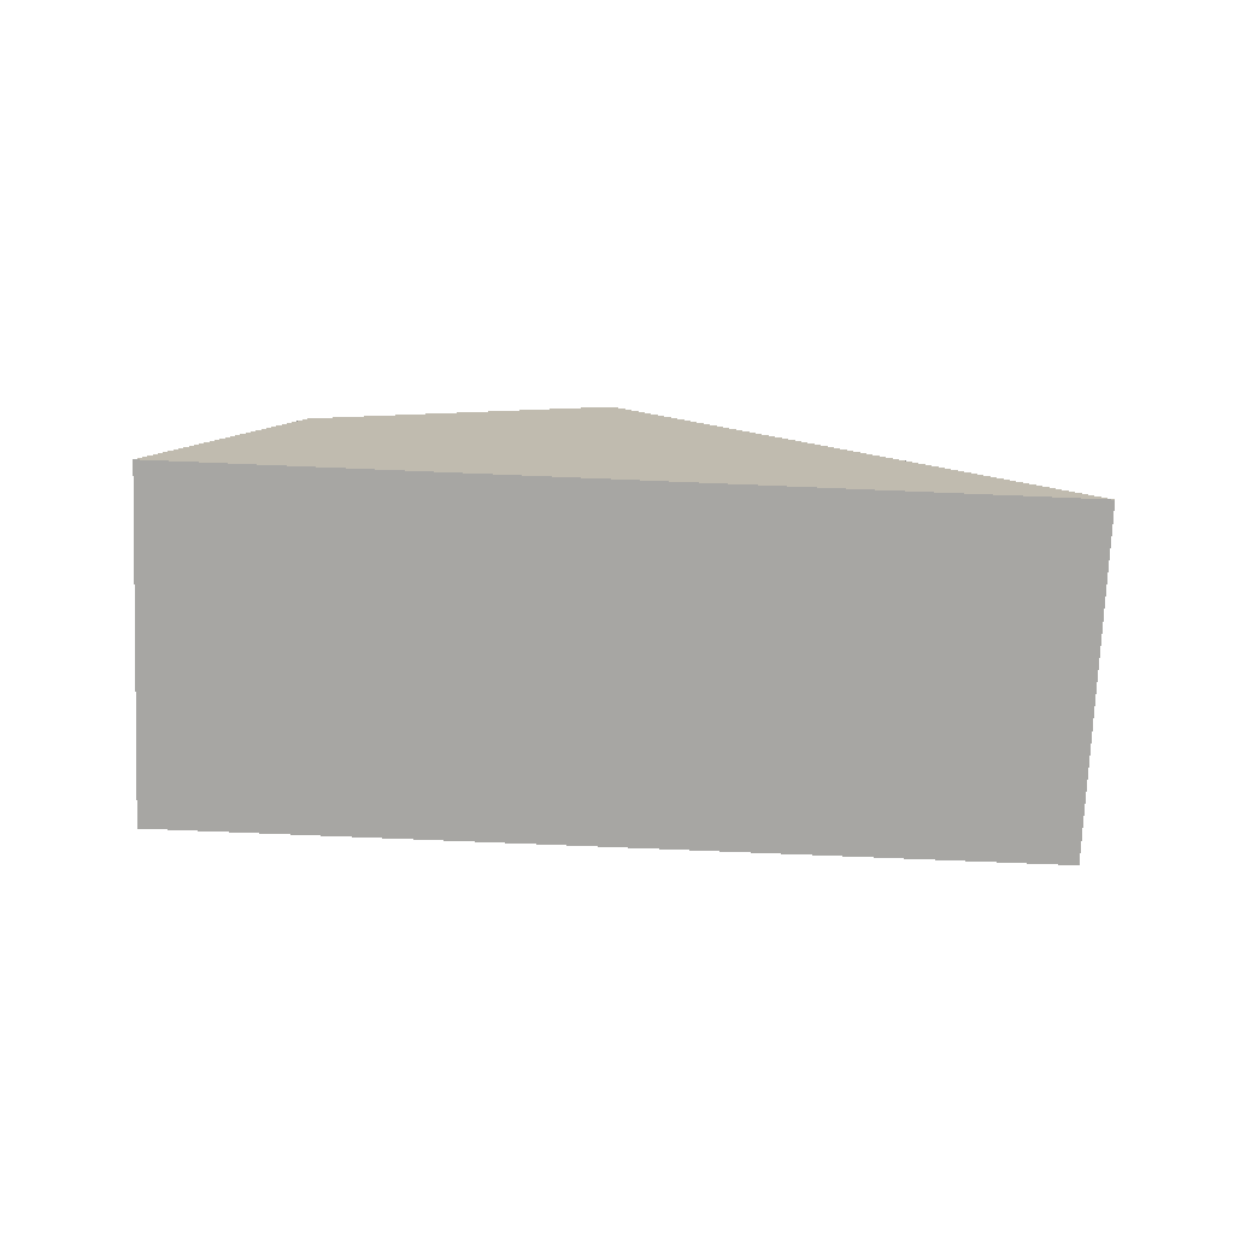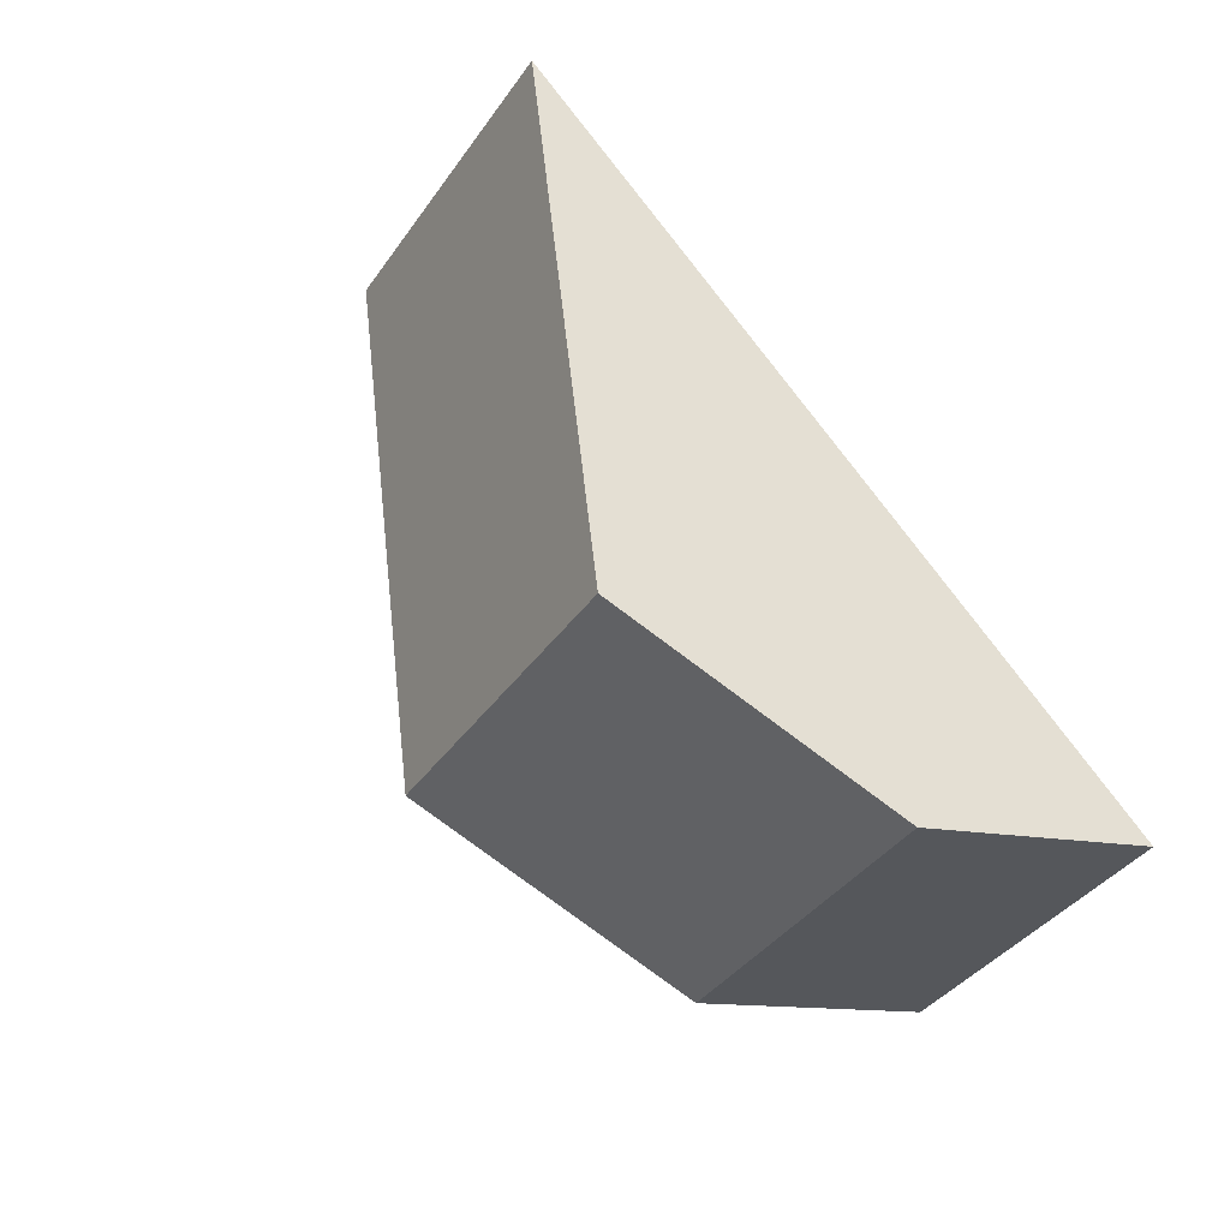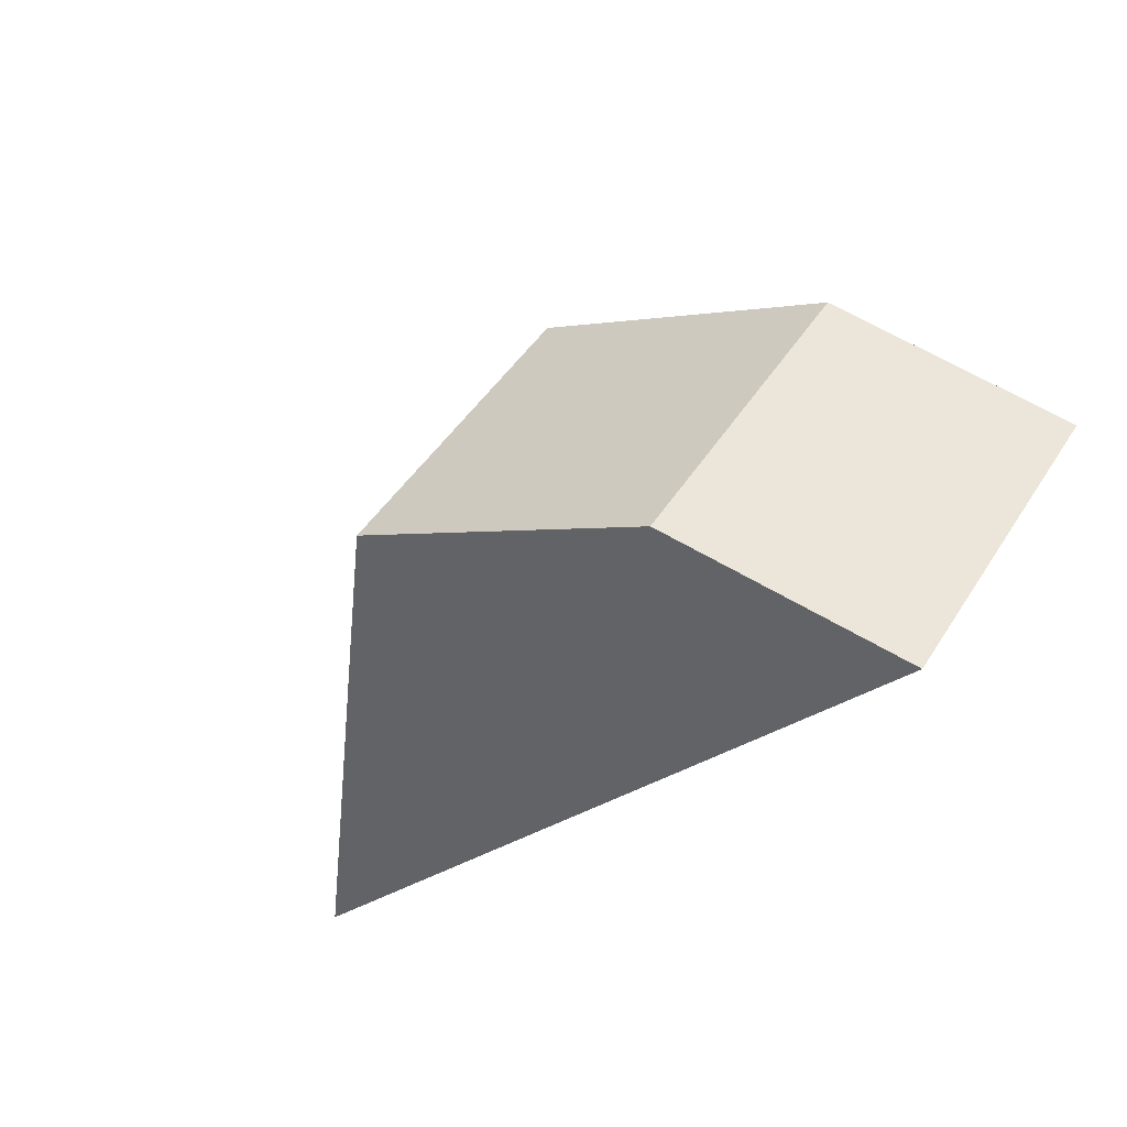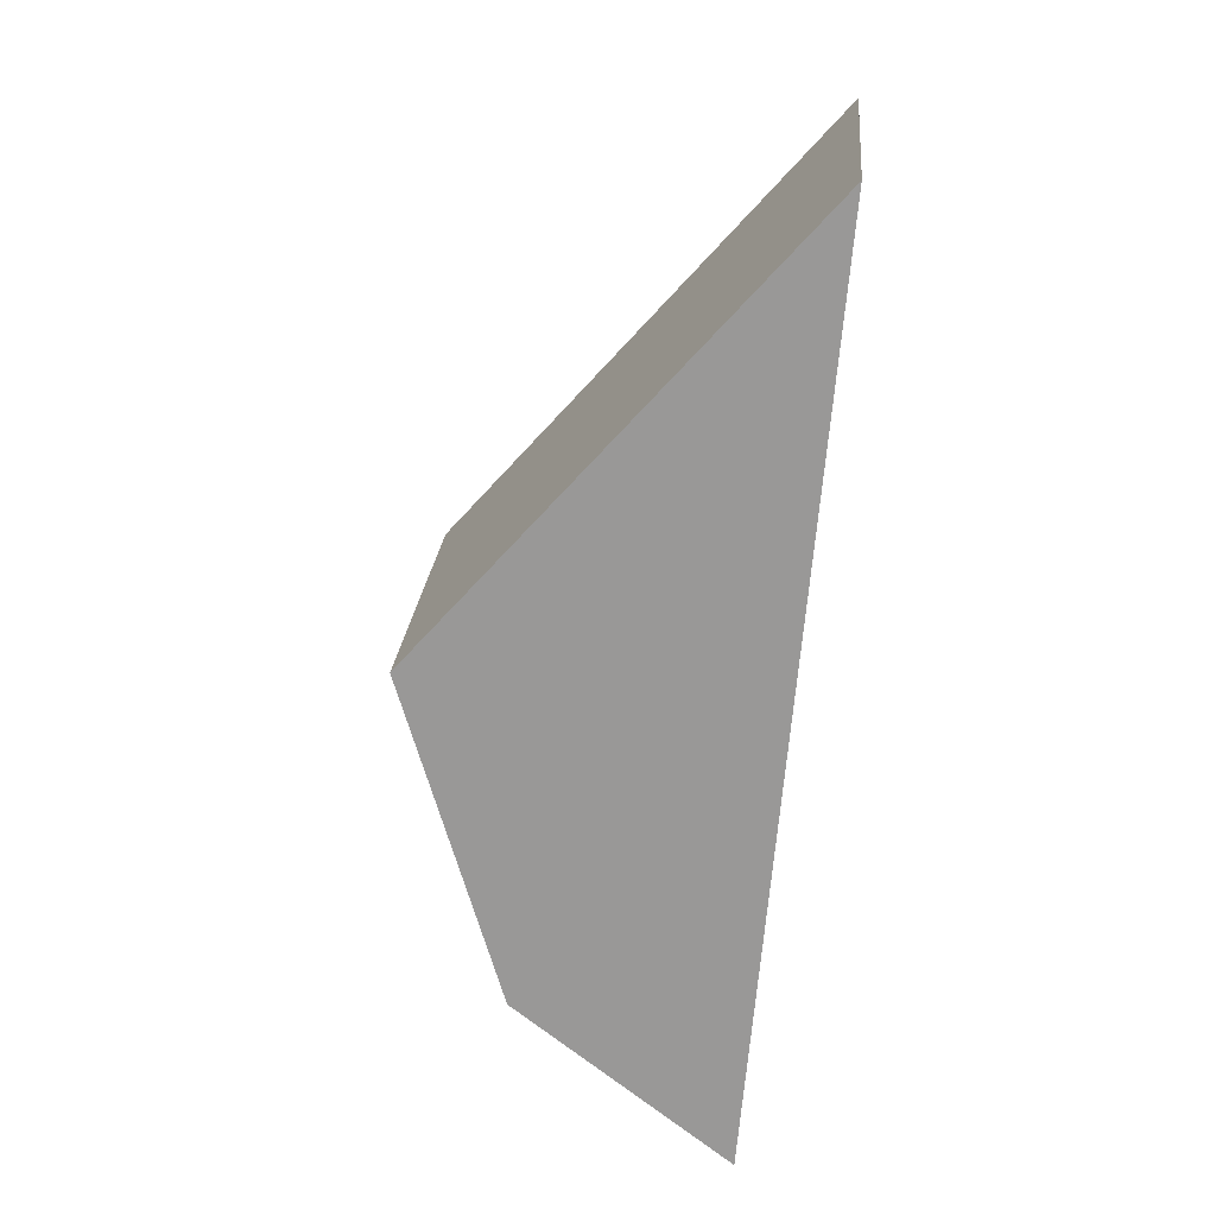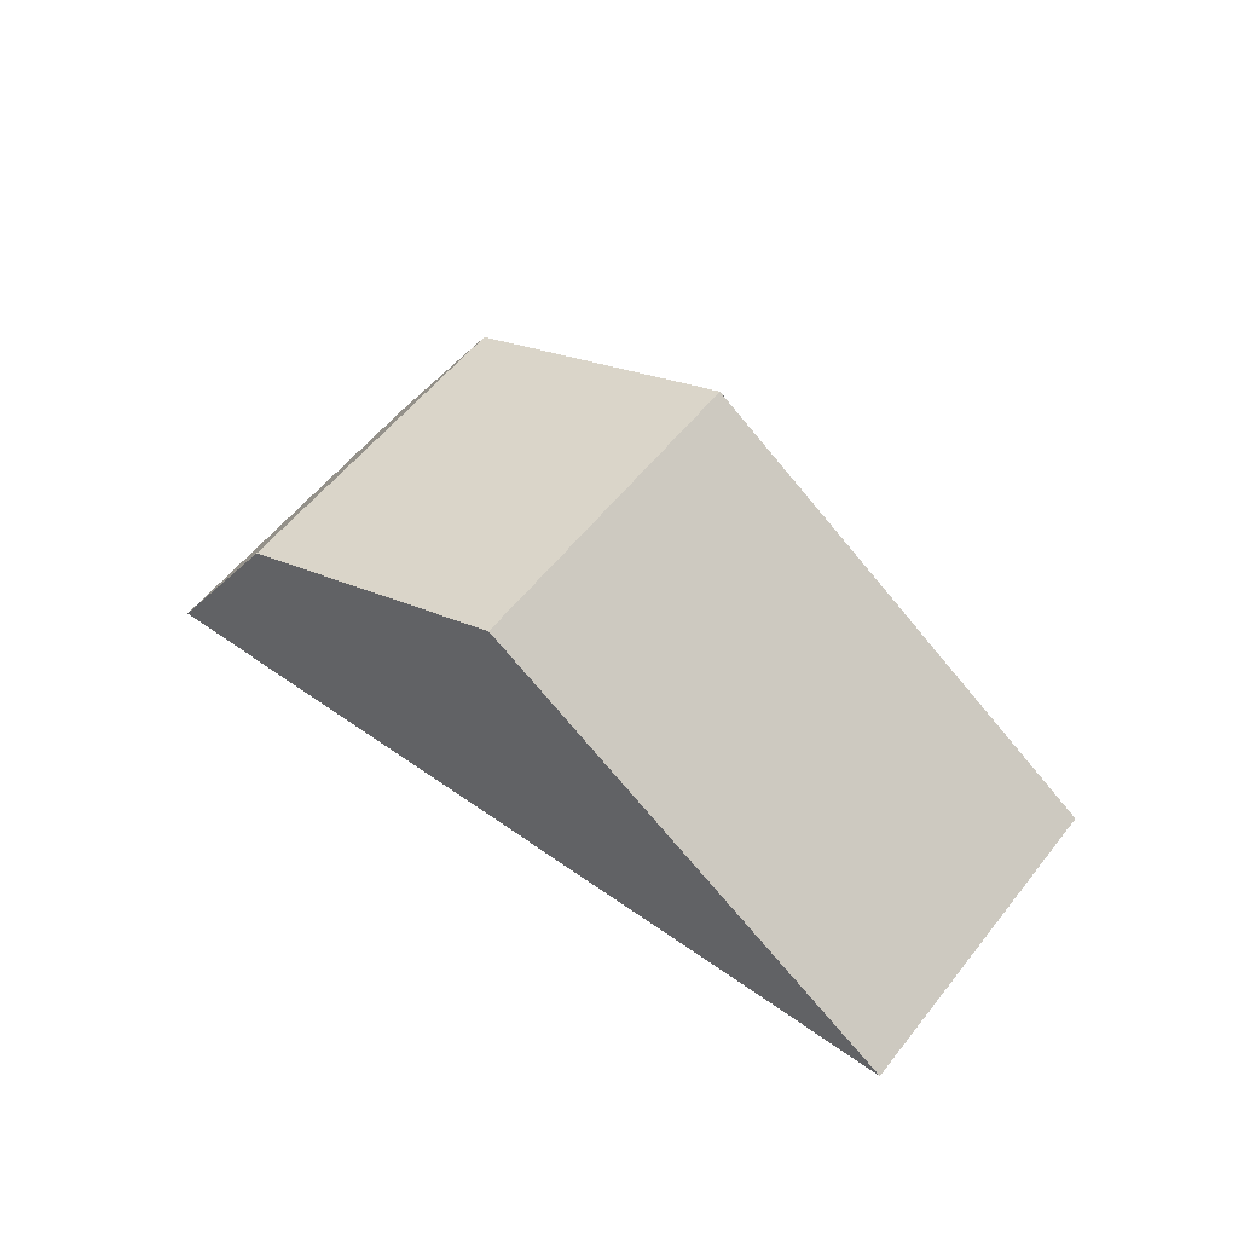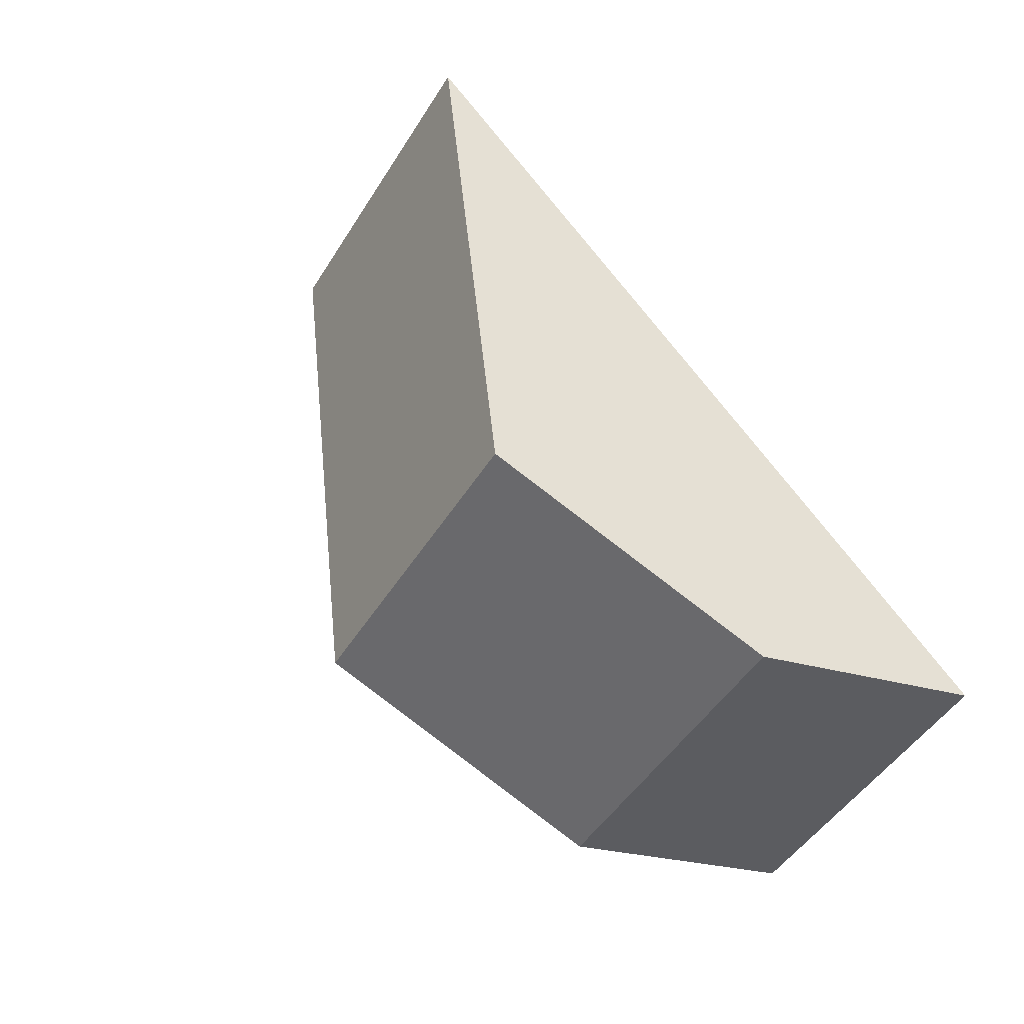
<metadata>
{"format":"obj","ext":"obj","renderer":"f3d","projection":"perspective","resolution":1024,"background":"white","views":[{"elev":-74.1,"azim":138.8,"up":"+Z"},{"elev":28.1,"azim":39.3,"up":"+Y"},{"elev":-75.3,"azim":40.0,"up":"+Y"},{"elev":72.0,"azim":97.0,"up":"+Y"},{"elev":54.6,"azim":178.4,"up":"+Z"},{"elev":19.0,"azim":40.0,"up":"+Y"}]}
</metadata>
<code>
o board-09a_lowPoly.001_Cube.045
v -3.151 1.656 -1.795
v -1.199 0.0868 -1.795
v -1.491 0.3214 -1.191
v -2.148 0.8494 -0.8422
v -2.118 -0.458 -1.191
v -2.774 0.07002 -0.8422
v -3.778 0.8766 -1.795
v -1.826 -0.6925 -1.795
f 3 1 4
f 3 2 1
f 5 6 7
f 5 7 8
f 5 2 3
f 8 1 2
f 1 6 4
f 6 3 4
f 5 8 2
f 8 7 1
f 1 7 6
f 6 5 3

</code>
